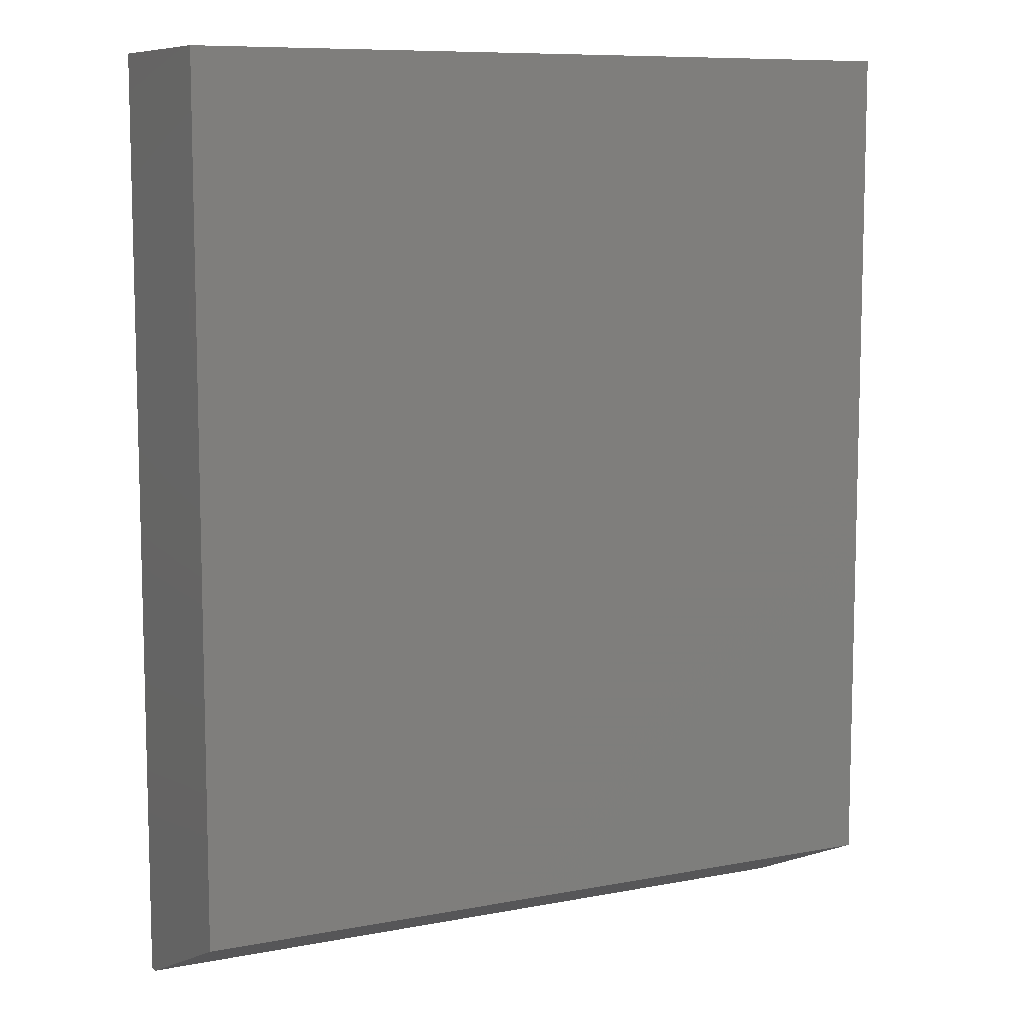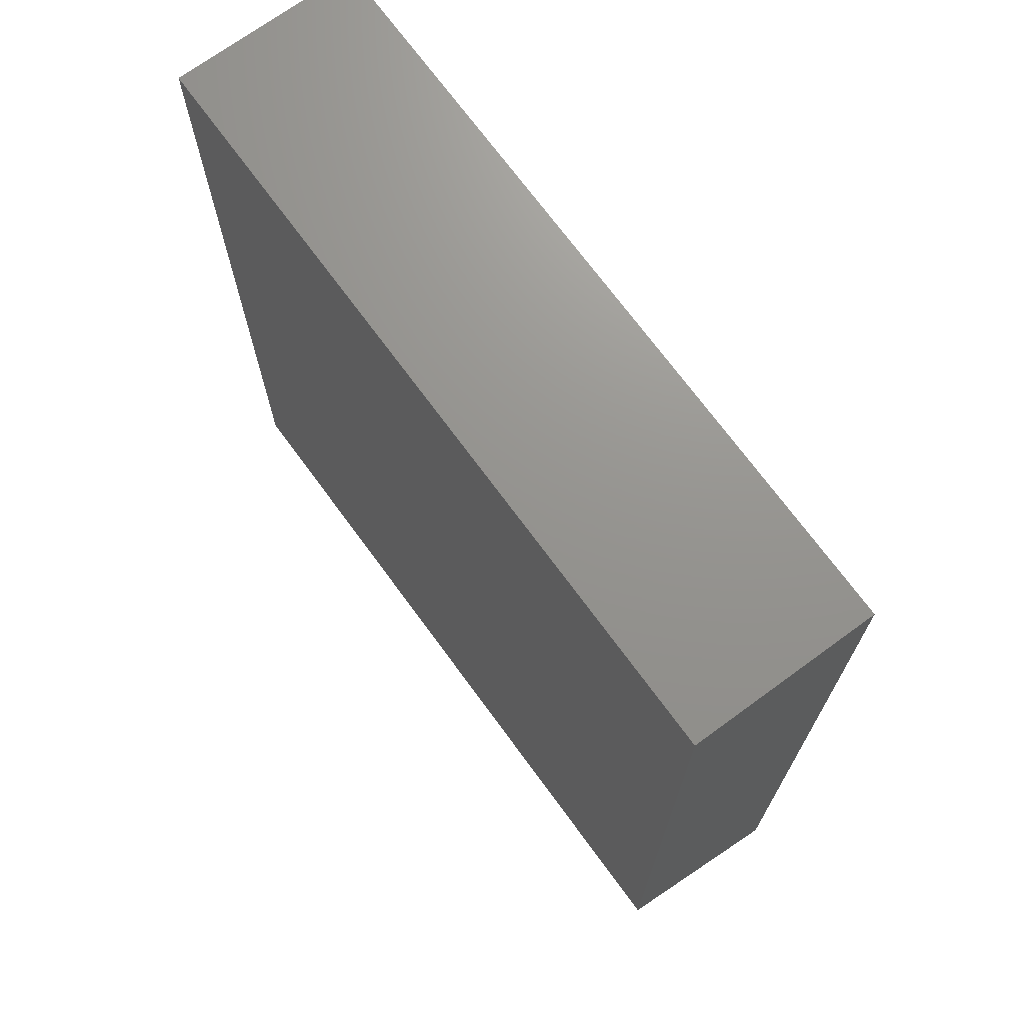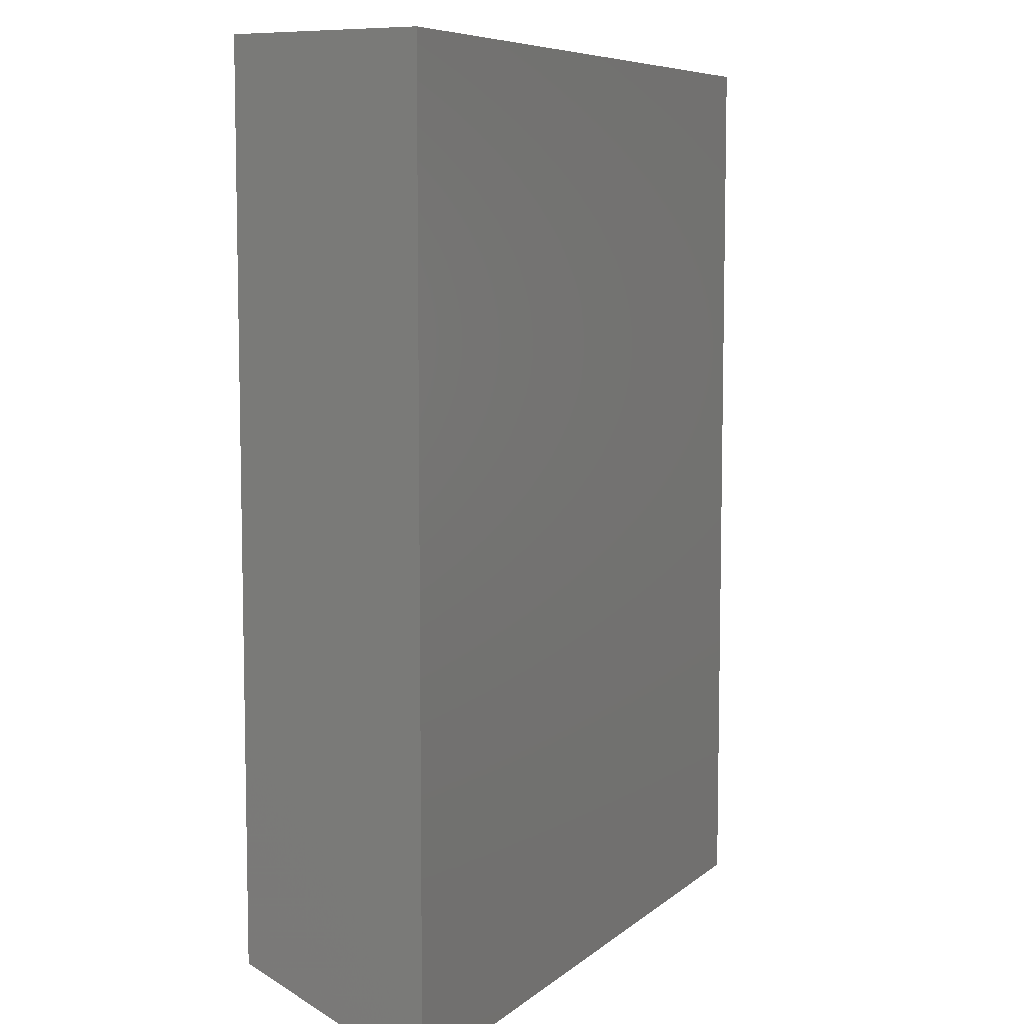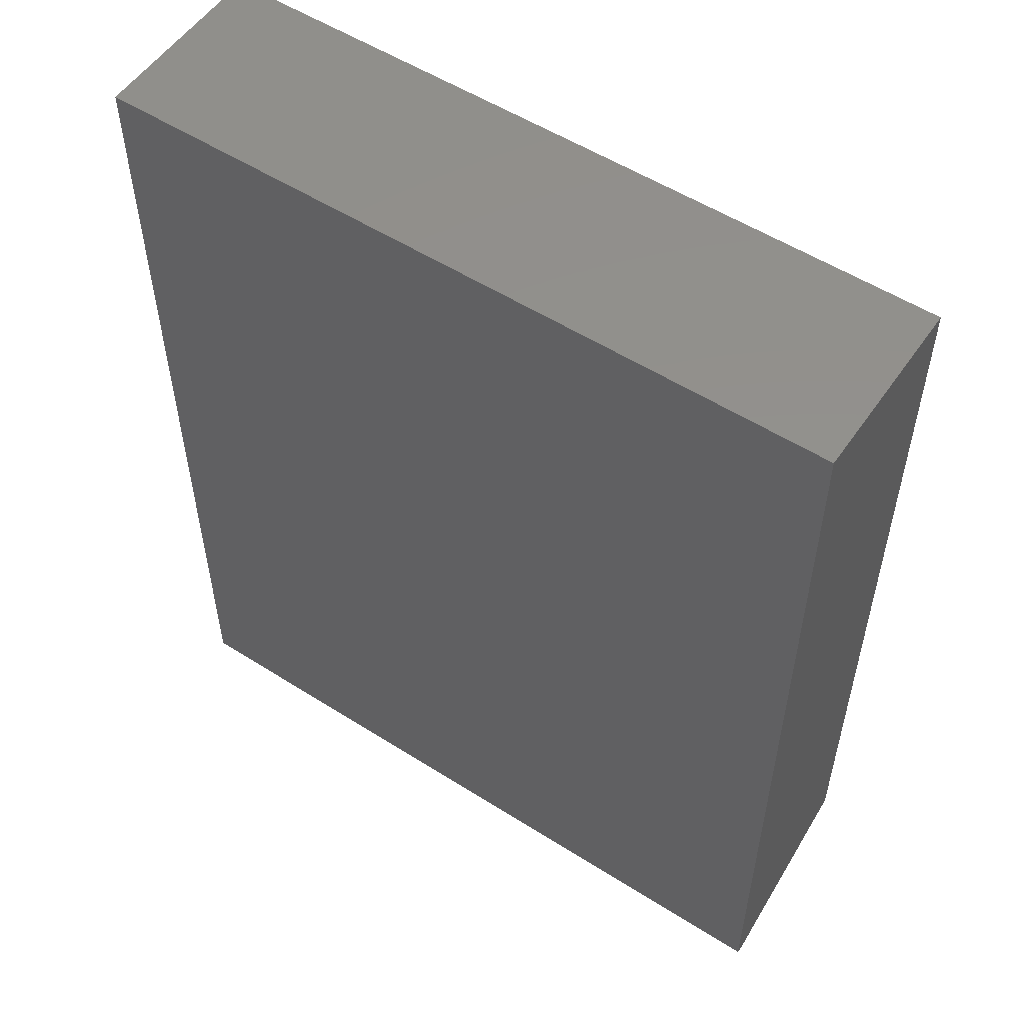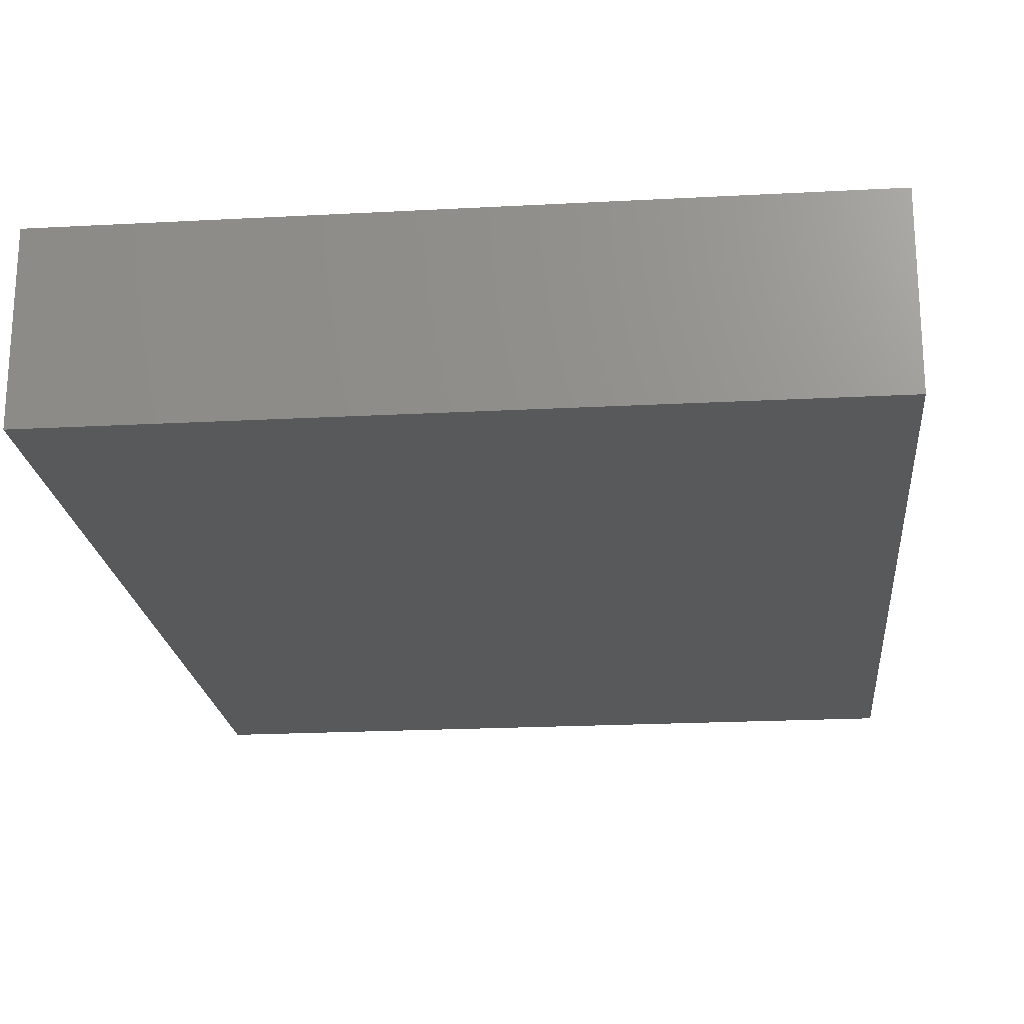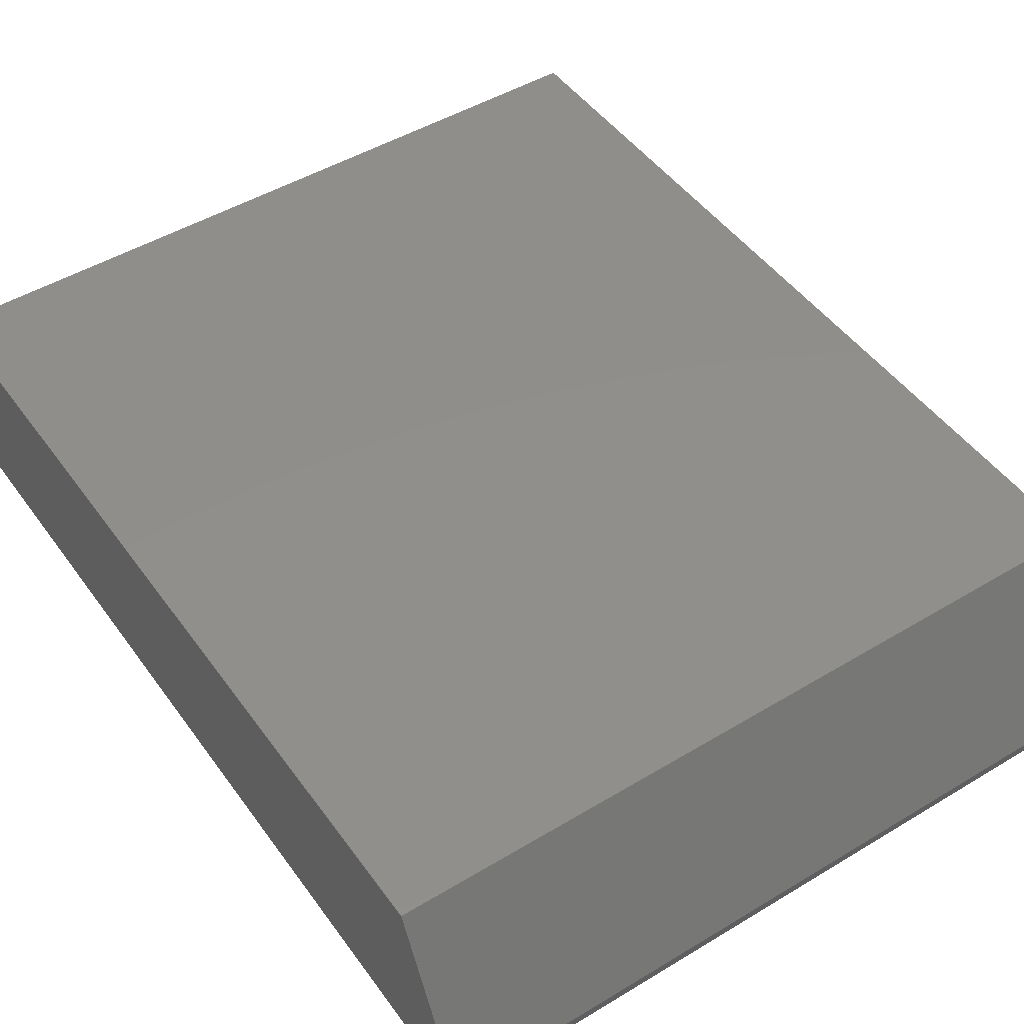
<metadata>
{"format":"stl","ext":"stl","renderer":"f3d","projection":"perspective","resolution":1024,"background":"white","views":[{"elev":9.0,"azim":153.0,"up":"+Z"},{"elev":71.2,"azim":-126.2,"up":"+Z"},{"elev":7.4,"azim":-63.9,"up":"+Z"},{"elev":54.5,"azim":33.9,"up":"+Z"},{"elev":-21.0,"azim":5.5,"up":"+Y"},{"elev":47.9,"azim":145.9,"up":"+Y"}]}
</metadata>
<code>
# stl→obj: 10 verts, 16 faces
v 3.827e-18 0 0.0625
v 4.592e-17 0 0.75
v 0.6 0 0.0625
v 0.6 0 0.75
v 4.592e-17 -0.1484 0.75
v 0 -0.1484 0
v 0 -0.1406 0
v 0.6 -0.1484 0.75
v 0.6 -0.1484 -3.674e-17
v 0.6 -0.1406 -3.674e-17
f 1 2 3
f 3 2 4
f 5 2 6
f 6 2 1
f 6 1 7
f 4 8 3
f 3 8 9
f 3 9 10
f 6 7 9
f 9 7 10
f 7 1 10
f 10 1 3
f 6 9 5
f 5 9 8
f 8 4 5
f 5 4 2

</code>
